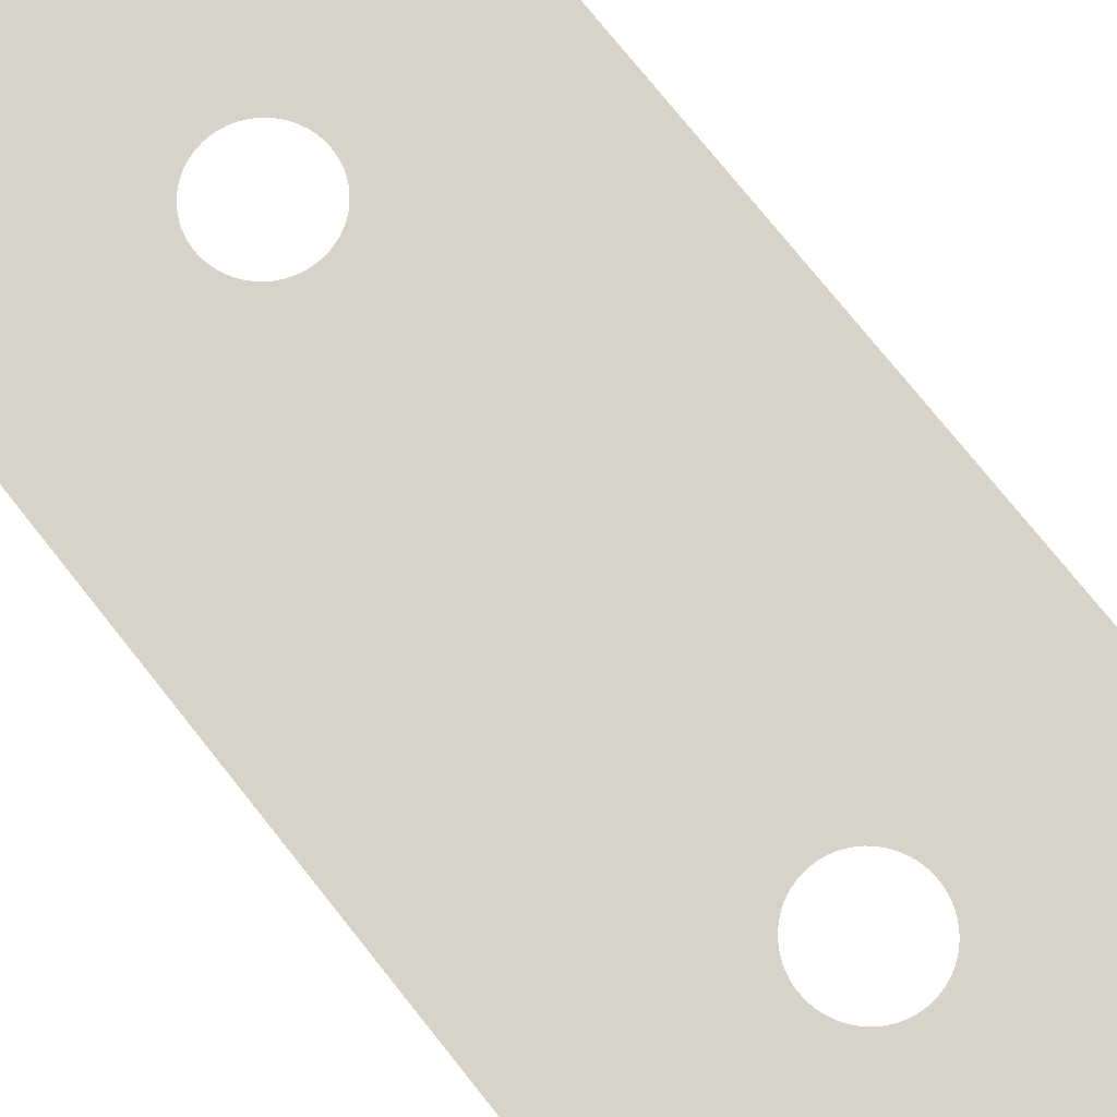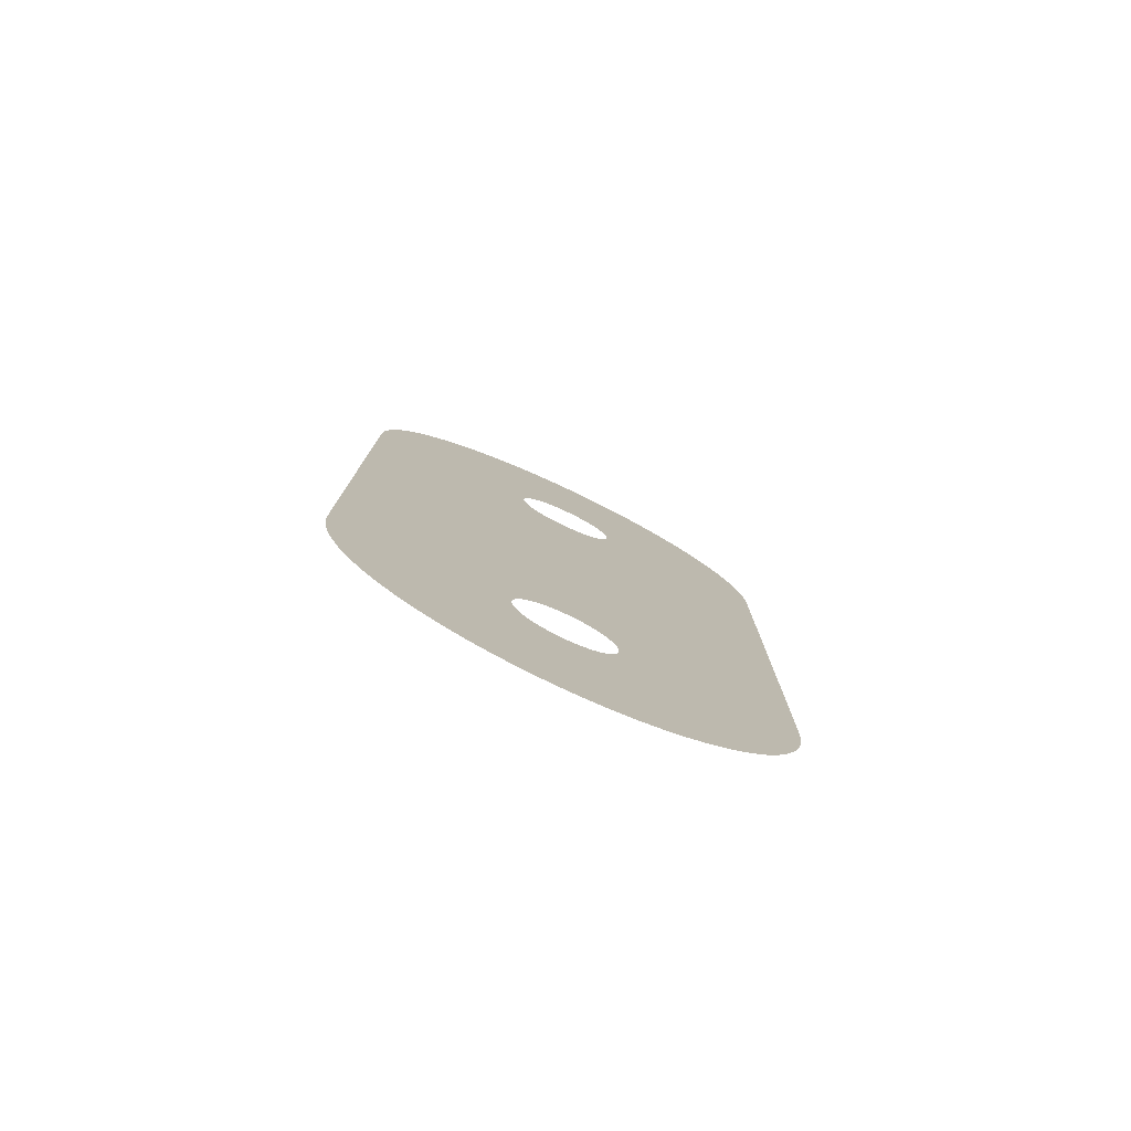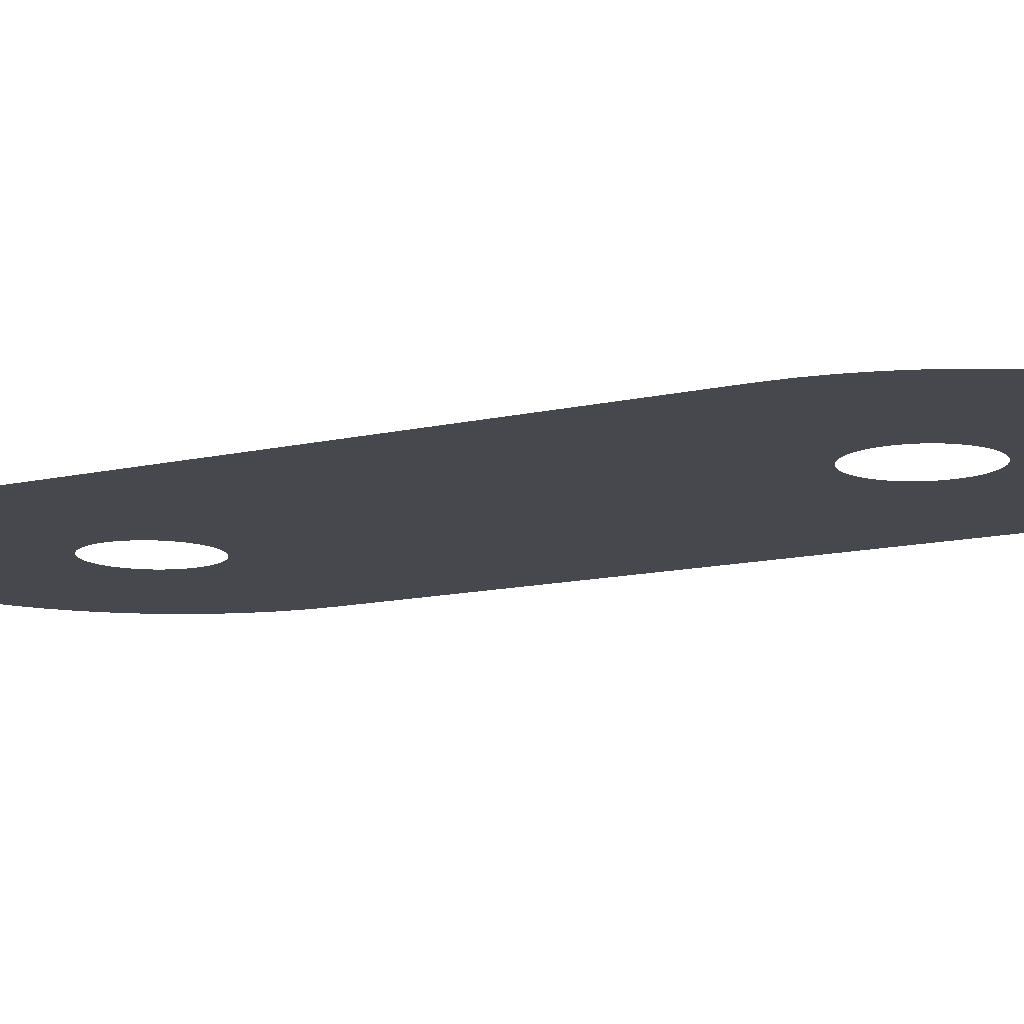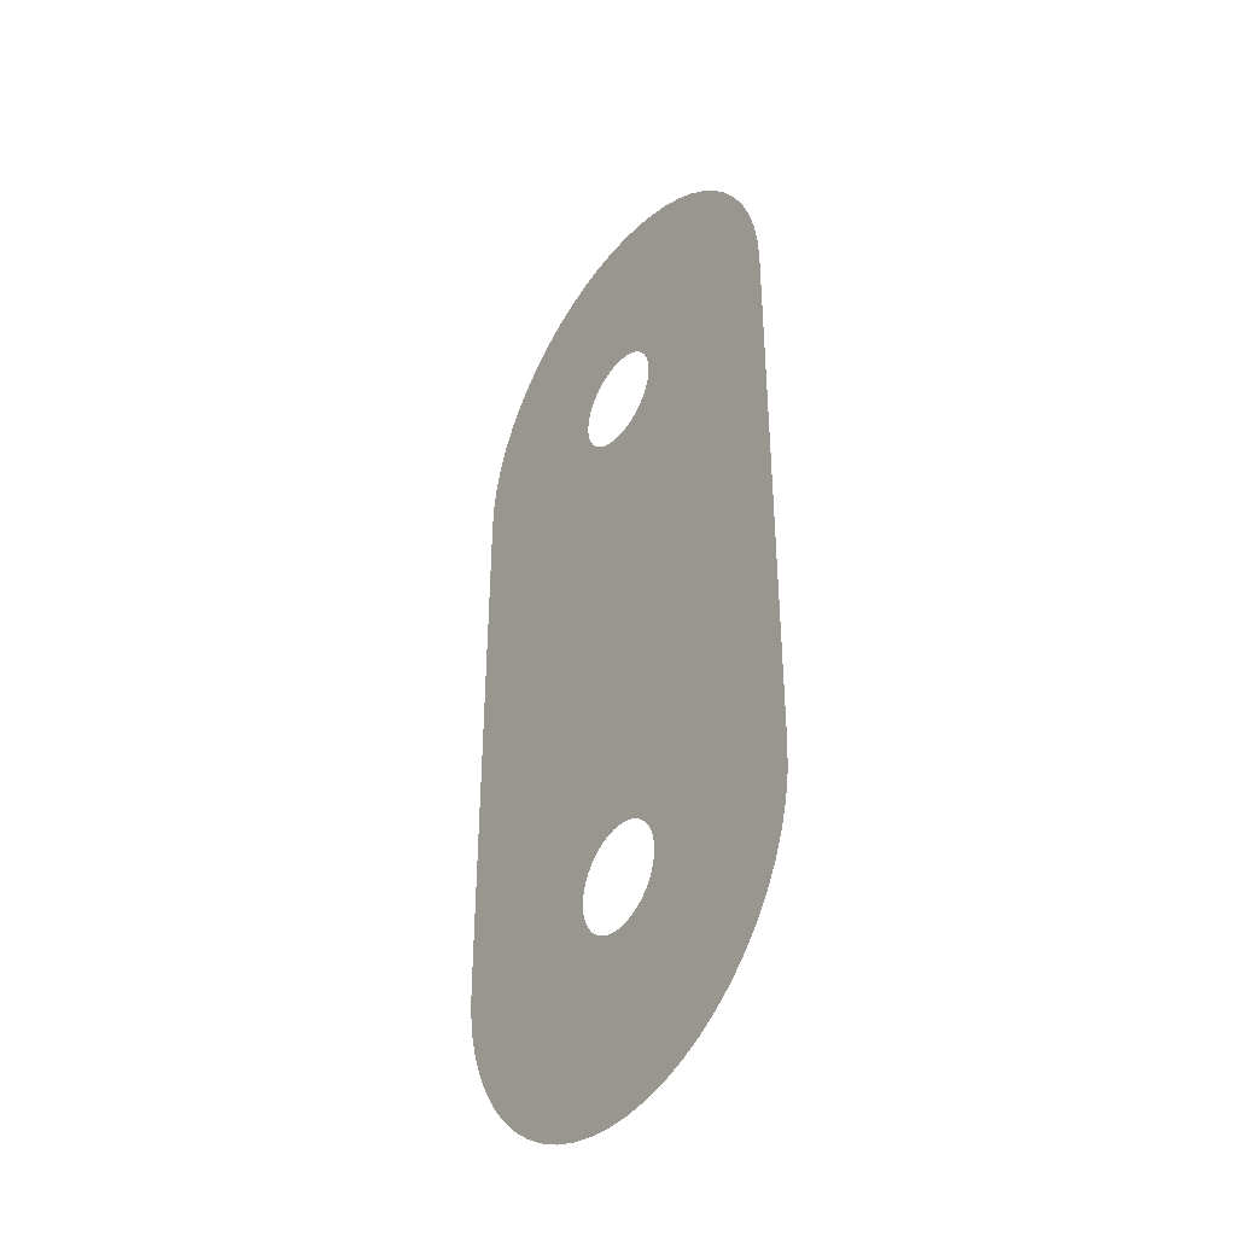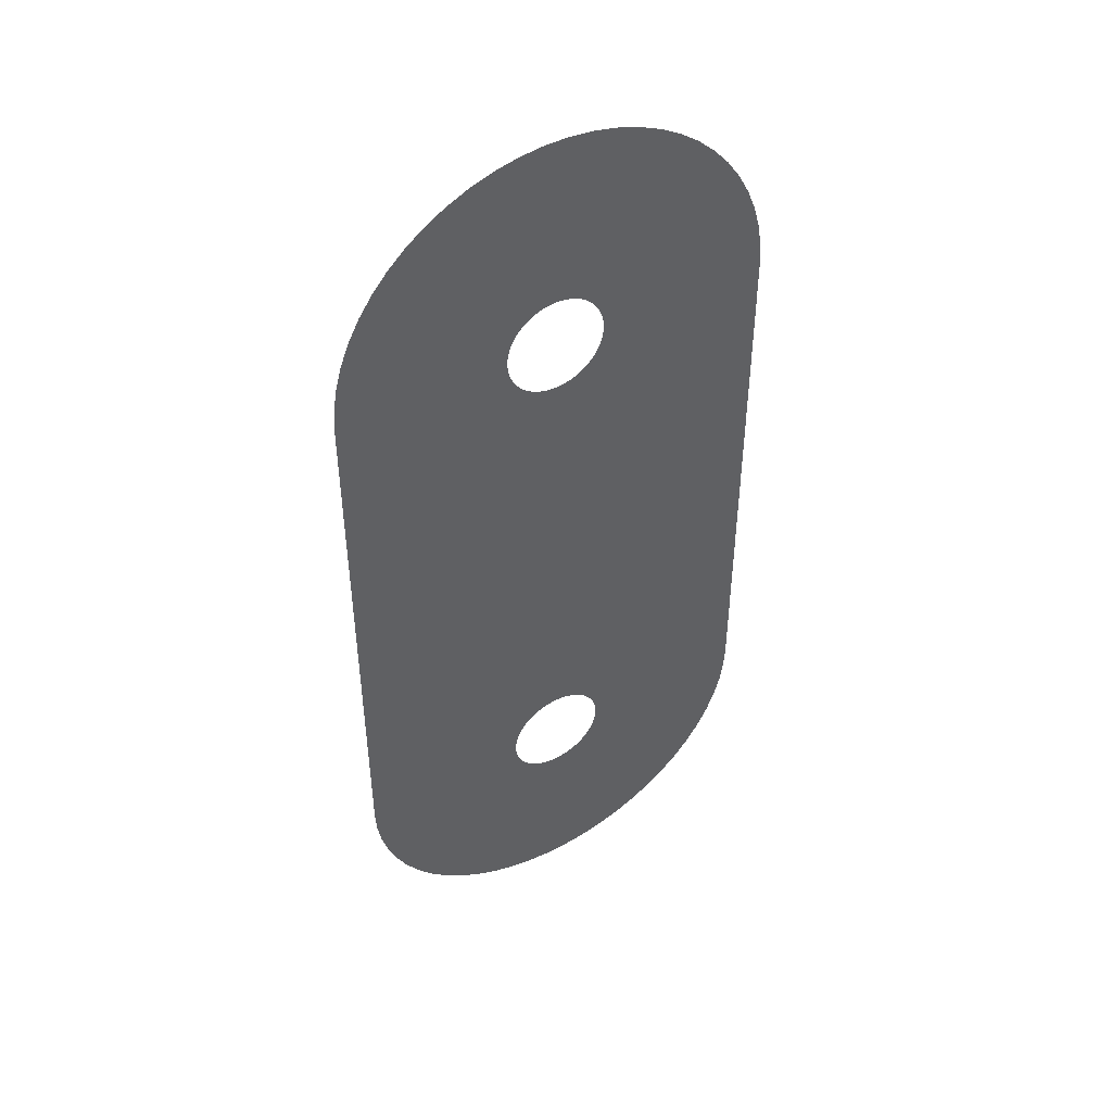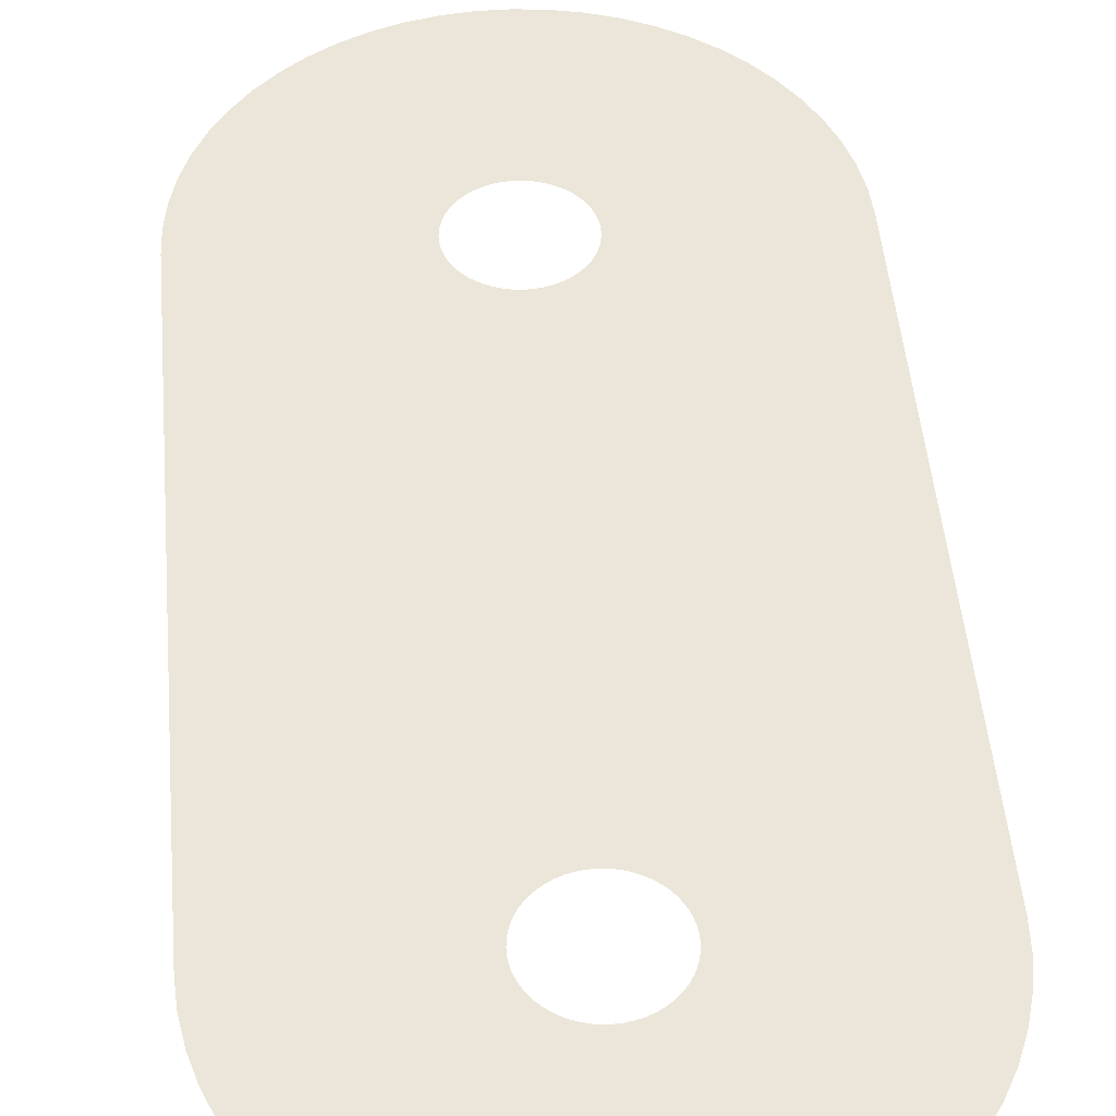
<metadata>
{"format":"obj","ext":"obj","renderer":"f3d","projection":"perspective","resolution":1024,"background":"white","views":[{"elev":76.2,"azim":141.4,"up":"+Z"},{"elev":-79.2,"azim":-25.2,"up":"+Y"},{"elev":-11.8,"azim":120.4,"up":"+Z"},{"elev":-39.8,"azim":-125.4,"up":"+Y"},{"elev":46.8,"azim":-30.9,"up":"+Y"},{"elev":46.9,"azim":-4.9,"up":"+Z"}]}
</metadata>
<code>
v 18.68 -85.42 -1.8
v 15.79 -84.45 -1.8
v 13.02 -83.17 -1.8
v 10.4 -81.59 -1.8
v 7.97 -79.74 -1.8
v 5.754 -77.65 -1.8
v 3.779 -75.32 -1.8
v 2.066 -72.79 -1.8
v 0.636 -70.1 -1.8
v -0.4937 -67.26 -1.8
v -1.31 -64.32 -1.8
v -1.804 -61.31 -1.8
v -1.969 -58.26 -1.8
v -1.969 11.74 -1.8
v -1.804 14.79 -1.8
v -1.31 17.8 -1.8
v -0.4937 20.74 -1.8
v 0.636 23.57 -1.8
v 2.066 26.27 -1.8
v 3.779 28.8 -1.8
v 5.754 31.12 -1.8
v 7.97 33.22 -1.8
v 10.4 35.07 -1.8
v 13.02 36.64 -1.8
v 15.79 37.93 -1.8
v 18.68 38.9 -1.8
v 21.66 39.56 -1.8
v 24.69 39.89 -1.8
v 27.75 39.89 -1.8
v 30.78 39.56 -1.8
v 33.76 38.9 -1.8
v 36.65 37.93 -1.8
v 39.42 36.64 -1.8
v 42.04 35.07 -1.8
v 44.47 33.22 -1.8
v 46.68 31.12 -1.8
v 48.66 28.8 -1.8
v 50.37 26.27 -1.8
v 51.8 23.57 -1.8
v 52.93 20.74 -1.8
v 53.75 17.8 -1.8
v 54.24 14.79 -1.8
v 54.41 11.74 -1.8
v 54.41 -58.26 -1.8
v 54.24 -61.31 -1.8
v 53.75 -64.32 -1.8
v 52.93 -67.26 -1.8
v 51.8 -70.1 -1.8
v 50.37 -72.79 -1.8
v 48.66 -75.32 -1.8
v 46.68 -77.65 -1.8
v 44.47 -79.74 -1.8
v 42.04 -81.59 -1.8
v 39.42 -83.17 -1.8
v 36.65 -84.45 -1.8
v 33.76 -85.42 -1.8
v 30.78 -86.08 -1.8
v 27.75 -86.41 -1.8
v 24.69 -86.41 -1.8
v 21.66 -86.08 -1.8
v 26.22 -64.66 -1.8
v 26.91 -64.62 -1.8
v 27.59 -64.51 -1.8
v 28.26 -64.33 -1.8
v 28.91 -64.07 -1.8
v 29.52 -63.74 -1.8
v 30.09 -63.36 -1.8
v 30.62 -62.91 -1.8
v 31.1 -62.4 -1.8
v 31.52 -61.85 -1.8
v 31.87 -61.26 -1.8
v 32.16 -60.63 -1.8
v 32.39 -59.97 -1.8
v 32.53 -59.3 -1.8
v 32.61 -58.61 -1.8
v 32.61 -57.91 -1.8
v 32.53 -57.23 -1.8
v 32.39 -56.55 -1.8
v 32.16 -55.89 -1.8
v 31.87 -55.26 -1.8
v 31.52 -54.67 -1.8
v 31.1 -54.12 -1.8
v 30.62 -53.61 -1.8
v 30.09 -53.17 -1.8
v 29.52 -52.78 -1.8
v 28.91 -52.45 -1.8
v 28.26 -52.2 -1.8
v 27.59 -52.01 -1.8
v 26.91 -51.9 -1.8
v 26.22 -51.86 -1.8
v 25.53 -51.9 -1.8
v 24.84 -52.01 -1.8
v 24.18 -52.2 -1.8
v 23.53 -52.45 -1.8
v 22.92 -52.78 -1.8
v 22.35 -53.17 -1.8
v 21.82 -53.61 -1.8
v 21.34 -54.12 -1.8
v 20.92 -54.67 -1.8
v 20.56 -55.26 -1.8
v 20.27 -55.89 -1.8
v 20.05 -56.55 -1.8
v 19.9 -57.23 -1.8
v 19.83 -57.91 -1.8
v 19.83 -58.61 -1.8
v 19.9 -59.3 -1.8
v 20.05 -59.97 -1.8
v 20.27 -60.63 -1.8
v 20.56 -61.26 -1.8
v 20.92 -61.85 -1.8
v 21.34 -62.4 -1.8
v 21.82 -62.91 -1.8
v 22.35 -63.36 -1.8
v 22.92 -63.74 -1.8
v 23.53 -64.07 -1.8
v 24.18 -64.33 -1.8
v 24.84 -64.51 -1.8
v 25.53 -64.62 -1.8
v 26.91 5.377 -1.8
v 27.59 5.489 -1.8
v 28.26 5.674 -1.8
v 28.91 5.931 -1.8
v 29.52 6.255 -1.8
v 30.09 6.644 -1.8
v 30.62 7.093 -1.8
v 31.1 7.596 -1.8
v 31.52 8.147 -1.8
v 31.87 8.741 -1.8
v 32.16 9.37 -1.8
v 32.39 10.03 -1.8
v 32.53 10.7 -1.8
v 32.61 11.39 -1.8
v 32.61 12.09 -1.8
v 32.53 12.77 -1.8
v 32.39 13.45 -1.8
v 32.16 14.11 -1.8
v 31.87 14.74 -1.8
v 31.52 15.33 -1.8
v 31.1 15.88 -1.8
v 30.62 16.39 -1.8
v 30.09 16.83 -1.8
v 29.52 17.22 -1.8
v 28.91 17.55 -1.8
v 28.26 17.8 -1.8
v 27.59 17.99 -1.8
v 26.91 18.1 -1.8
v 26.22 18.14 -1.8
v 25.53 18.1 -1.8
v 24.84 17.99 -1.8
v 24.18 17.8 -1.8
v 23.53 17.55 -1.8
v 22.92 17.22 -1.8
v 22.35 16.83 -1.8
v 21.82 16.39 -1.8
v 21.34 15.88 -1.8
v 20.92 15.33 -1.8
v 20.56 14.74 -1.8
v 20.27 14.11 -1.8
v 20.05 13.45 -1.8
v 19.9 12.77 -1.8
v 19.83 12.09 -1.8
v 19.83 11.39 -1.8
v 19.9 10.7 -1.8
v 20.05 10.03 -1.8
v 20.27 9.37 -1.8
v 20.56 8.741 -1.8
v 20.92 8.147 -1.8
v 21.34 7.596 -1.8
v 21.82 7.093 -1.8
v 22.35 6.644 -1.8
v 22.92 6.255 -1.8
v 23.53 5.931 -1.8
v 24.18 5.674 -1.8
v 24.84 5.489 -1.8
v 25.53 5.377 -1.8
v 26.22 5.339 -1.8
f 2 116 115
f 109 8 110
f 113 4 114
f 111 110 7
f 12 105 13
f 12 11 106
f 54 53 66
f 99 98 13
f 13 97 96
f 68 51 69
f 13 102 101
f 139 36 140
f 23 22 153
f 24 23 152
f 28 27 148
f 27 26 149
f 31 30 145
f 32 31 144
f 33 32 143
f 38 37 138
f 138 37 139
f 132 43 133
f 22 21 154
f 125 43 126
f 75 74 45
f 44 75 45
f 107 10 108
f 53 52 67
f 67 52 68
f 64 56 55
f 65 64 55
f 54 65 55
f 57 63 62
f 6 5 112
f 57 56 63
f 63 56 64
f 62 58 57
f 1 117 116
f 58 62 61
f 59 58 61
f 118 59 61
f 118 60 59
f 66 65 54
f 53 67 66
f 13 171 14
f 68 52 51
f 69 51 50
f 50 70 69
f 50 49 70
f 70 49 71
f 71 49 48
f 72 71 48
f 47 72 48
f 47 73 72
f 47 46 73
f 73 46 74
f 74 46 45
f 44 76 75
f 44 77 76
f 44 78 77
f 44 79 78
f 44 80 79
f 44 81 80
f 44 82 81
f 44 83 82
f 44 84 83
f 44 85 84
f 44 123 85
f 88 87 120
f 89 88 120
f 119 89 120
f 119 176 89
f 89 176 90
f 122 121 86
f 174 93 92
f 13 95 171
f 172 94 173
f 166 14 167
f 14 169 168
f 13 96 95
f 98 97 13
f 99 13 100
f 100 13 101
f 13 103 102
f 13 104 103
f 13 105 104
f 12 106 105
f 11 107 106
f 11 10 107
f 10 9 108
f 108 9 109
f 109 9 8
f 110 8 7
f 111 7 6
f 112 111 6
f 113 112 5
f 4 113 5
f 3 114 4
f 3 115 114
f 3 2 115
f 2 1 116
f 1 60 117
f 117 60 118
f 90 176 91
f 154 21 155
f 120 87 121
f 155 20 156
f 121 87 86
f 86 85 123
f 86 123 122
f 123 43 124
f 44 43 123
f 124 43 125
f 128 127 43
f 127 126 43
f 129 43 130
f 128 43 129
f 43 132 131
f 43 131 130
f 133 43 42
f 41 134 42
f 134 133 42
f 40 135 41
f 135 134 41
f 39 136 40
f 136 135 40
f 38 137 39
f 137 136 39
f 38 138 137
f 139 37 36
f 140 36 35
f 34 141 35
f 141 140 35
f 33 142 34
f 142 141 34
f 33 143 142
f 32 144 143
f 31 145 144
f 29 146 30
f 146 145 30
f 28 147 29
f 147 146 29
f 28 148 147
f 27 149 148
f 25 150 26
f 150 149 26
f 24 151 25
f 151 150 25
f 24 152 151
f 23 153 152
f 22 154 153
f 155 21 20
f 156 20 19
f 157 156 19
f 18 157 19
f 18 158 157
f 18 17 158
f 158 17 159
f 159 17 16
f 160 159 16
f 15 160 16
f 15 161 160
f 15 14 161
f 161 14 162
f 162 14 163
f 163 14 164
f 164 14 165
f 165 14 166
f 14 168 167
f 170 169 14
f 171 170 14
f 94 171 95
f 94 172 171
f 93 173 94
f 93 174 173
f 92 91 174
f 174 91 175
f 175 91 176

</code>
